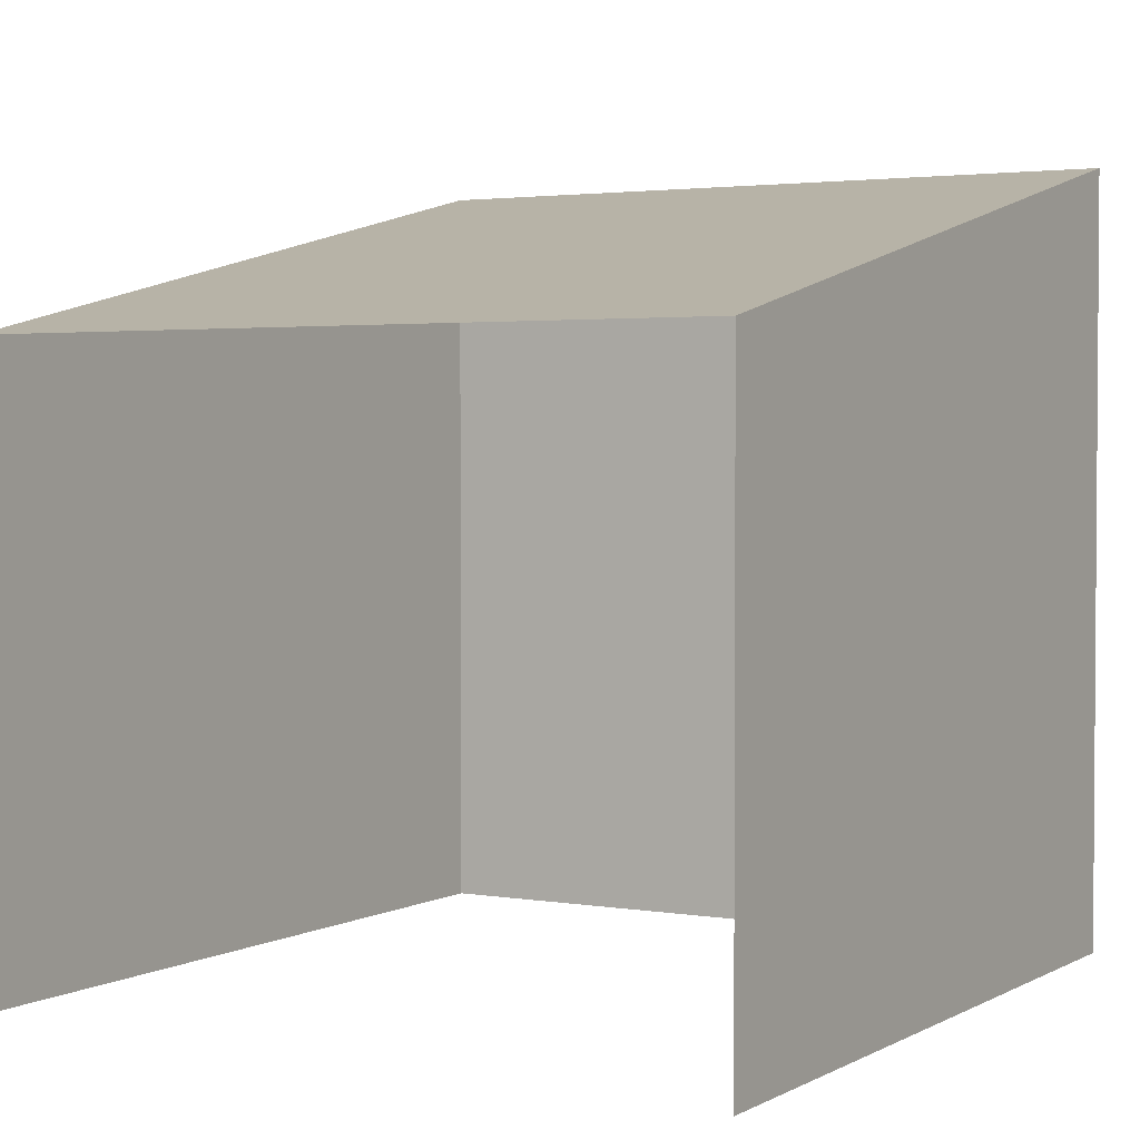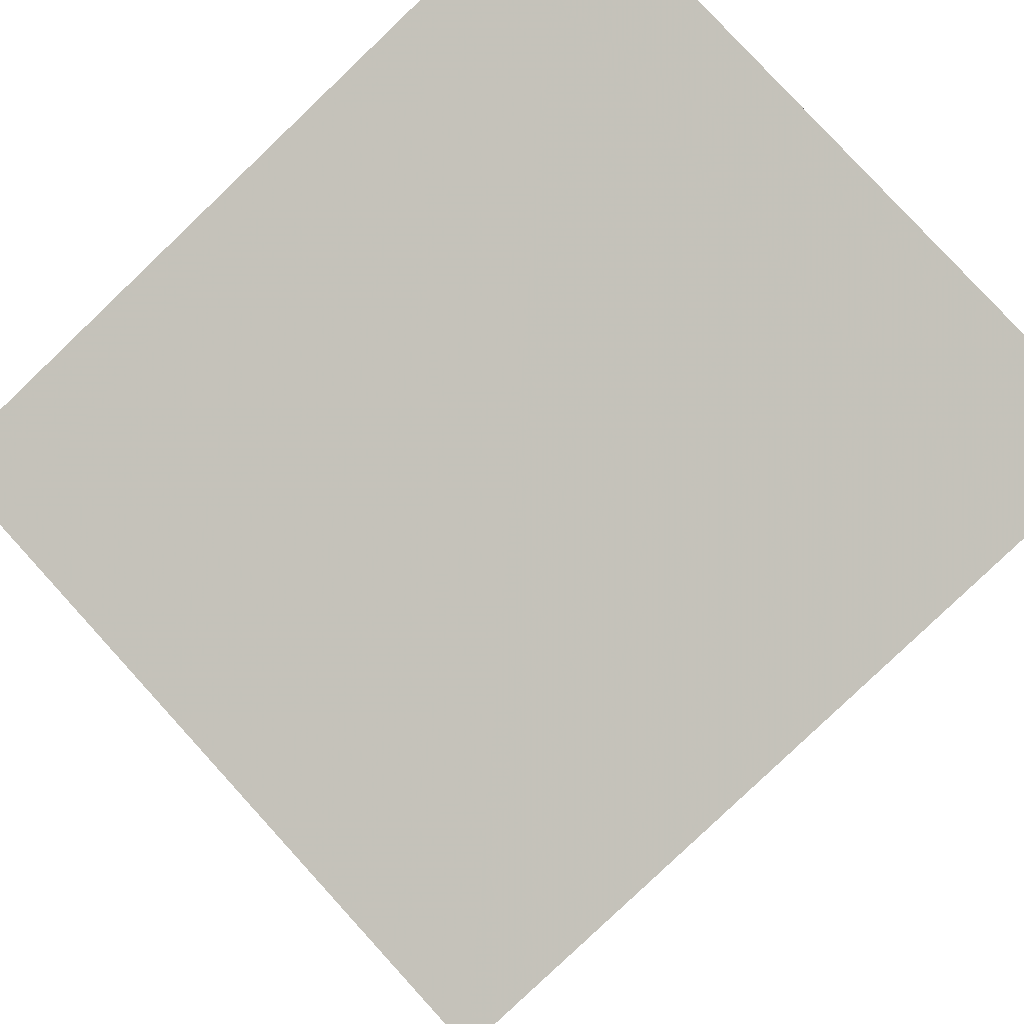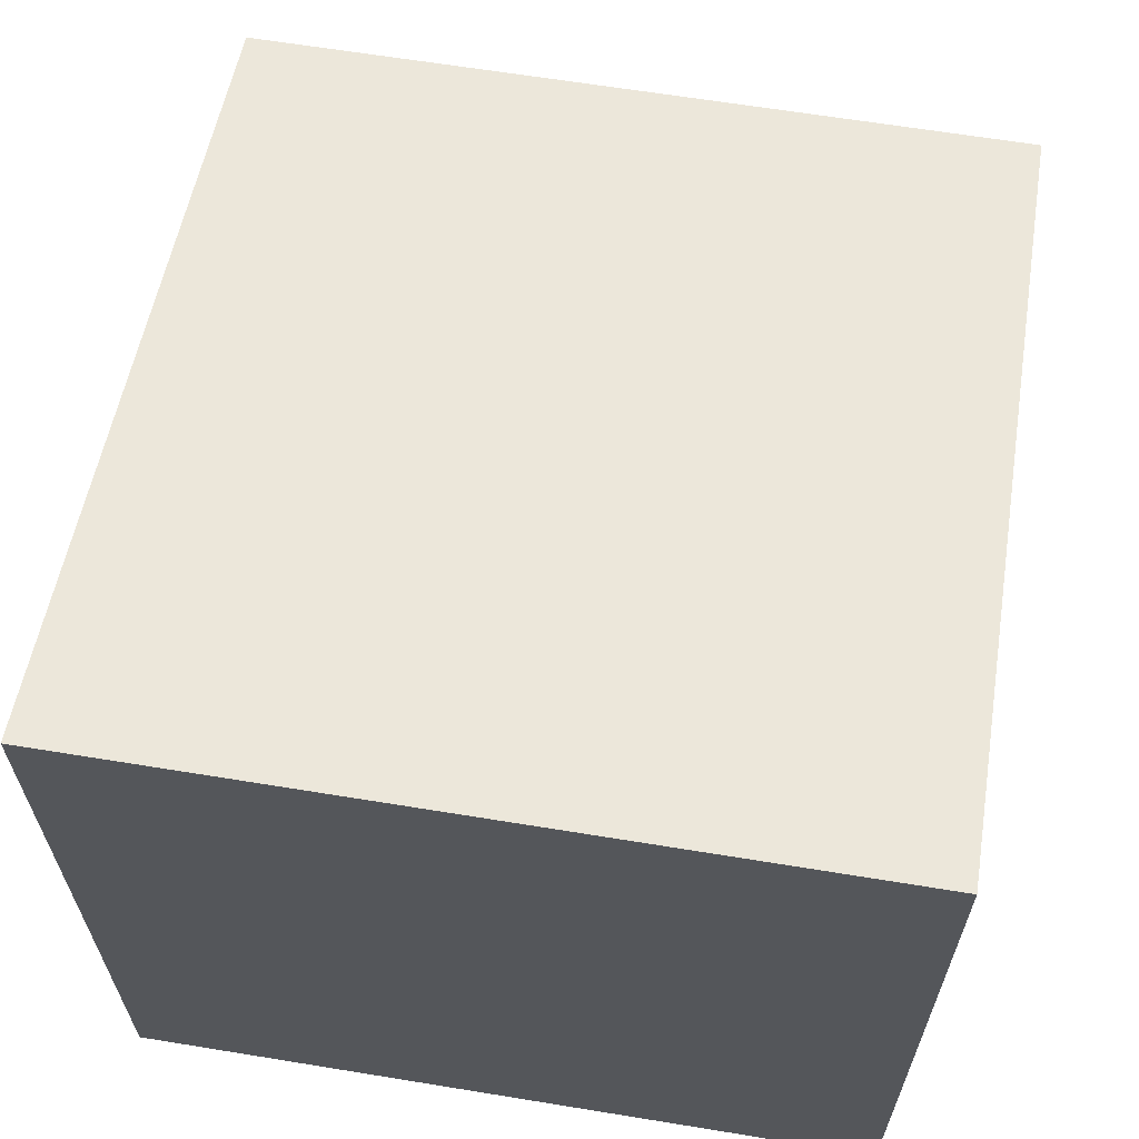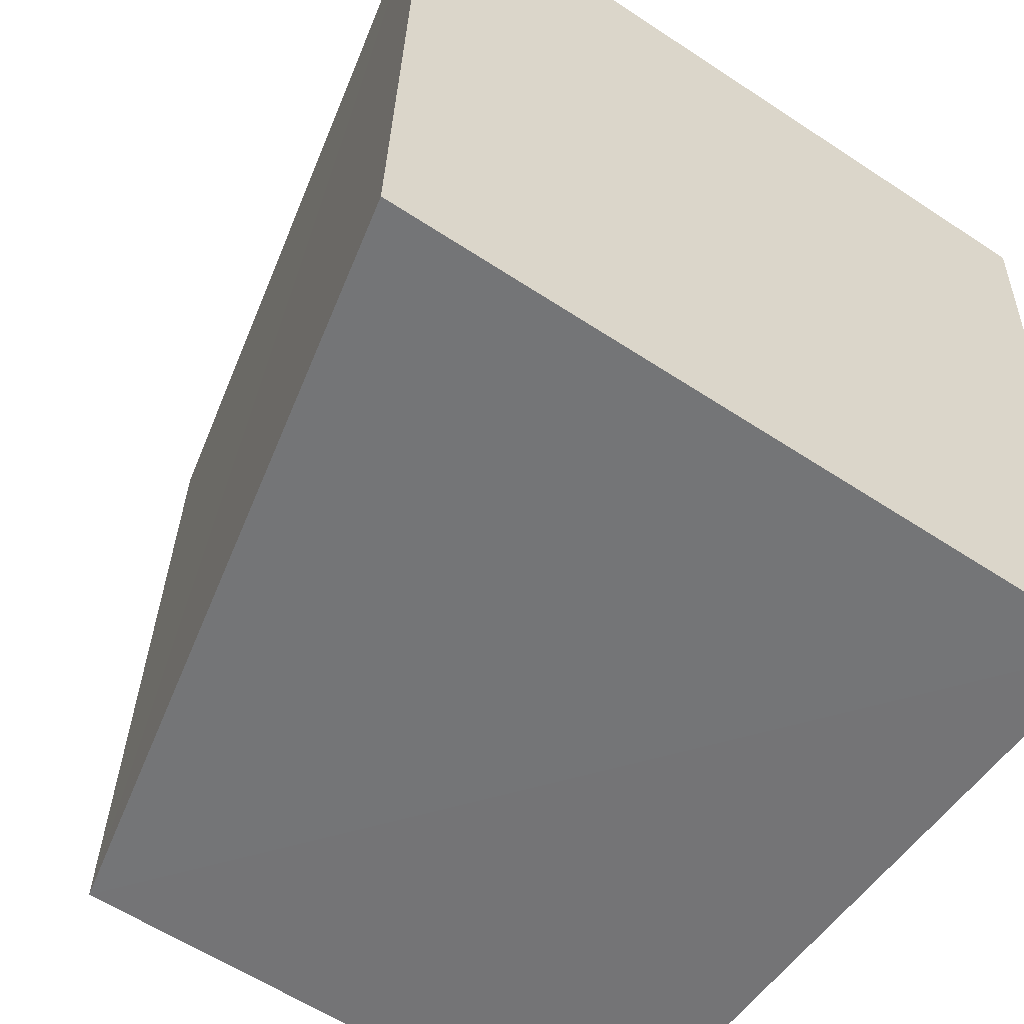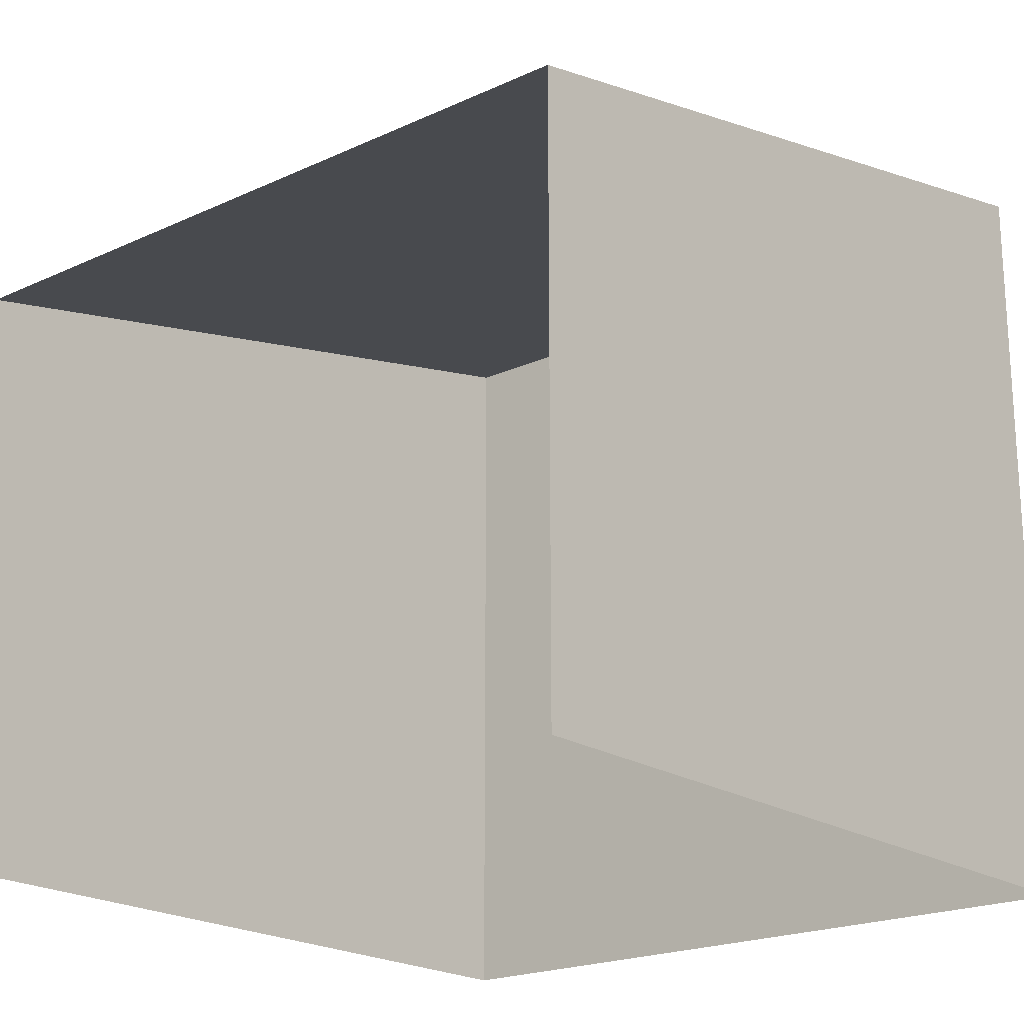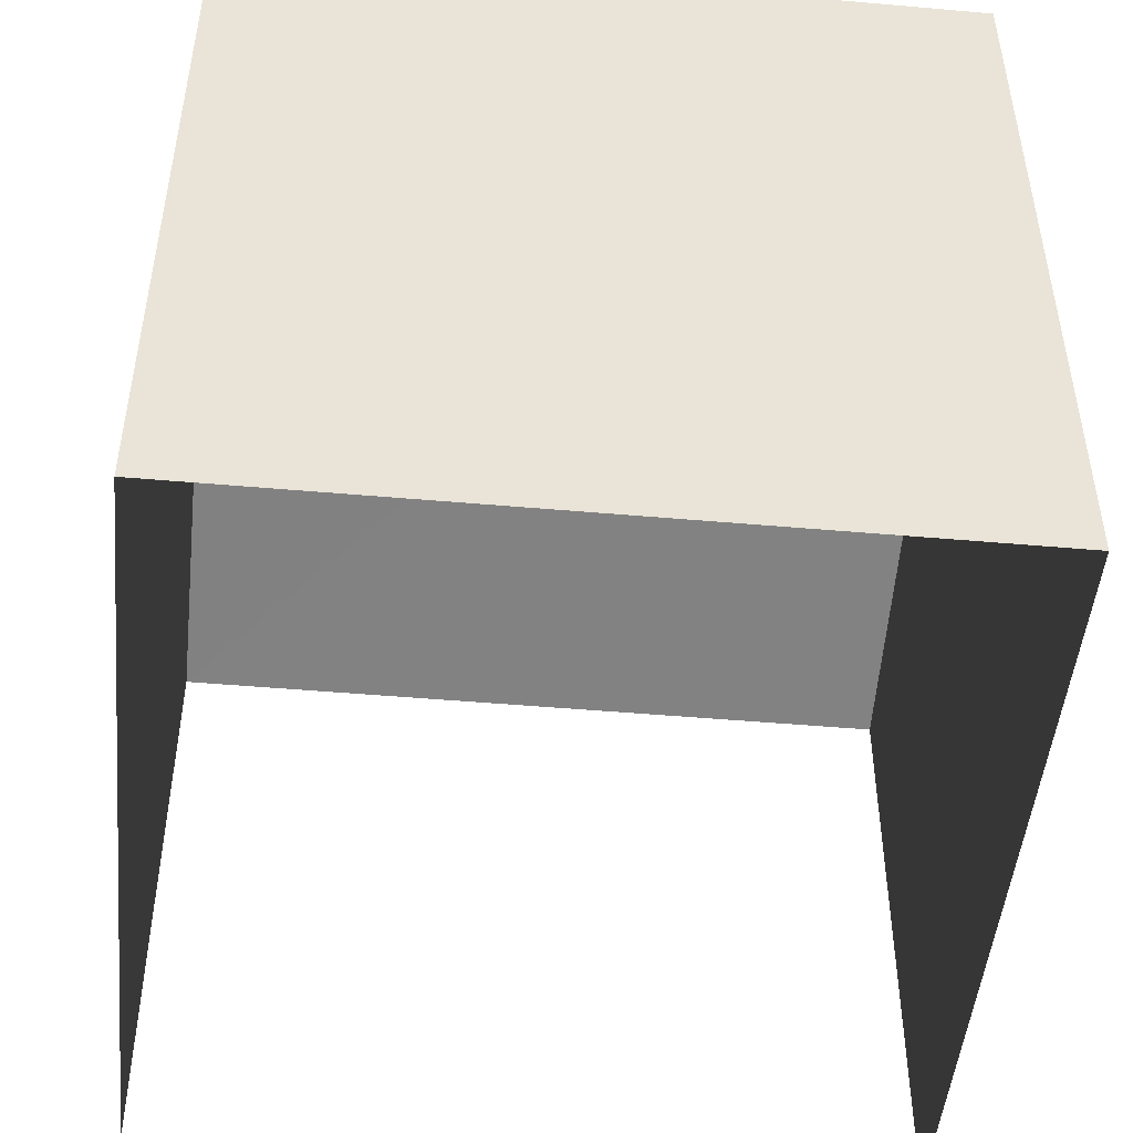
<metadata>
{"format":"obj","ext":"obj","renderer":"f3d","projection":"perspective","resolution":1024,"background":"white","views":[{"elev":2.6,"azim":-62.4,"up":"+Z"},{"elev":80.0,"azim":-44.8,"up":"+Z"},{"elev":64.1,"azim":96.9,"up":"+Z"},{"elev":-58.7,"azim":55.7,"up":"+Y"},{"elev":-20.5,"azim":-52.7,"up":"+Z"},{"elev":-48.3,"azim":81.9,"up":"+Z"}]}
</metadata>
<code>
v -3.735e+05 -1.041e+05 27.43
v -3.735e+05 -1.041e+05 27.43
v -3.735e+05 -1.041e+05 27.43
v -3.735e+05 -1.041e+05 27.43
v -3.735e+05 -1.041e+05 32.43
v -3.735e+05 -1.041e+05 31.31
v -3.735e+05 -1.041e+05 32.43
v -3.735e+05 -1.041e+05 31.3
f 1 2 3
f 4 1 3
f 8 1 4
f 6 8 4
f 5 6 7
f 5 8 6
f 5 3 2
f 5 7 3
f 8 2 1
f 8 5 2
f 6 4 3
f 7 6 3

</code>
